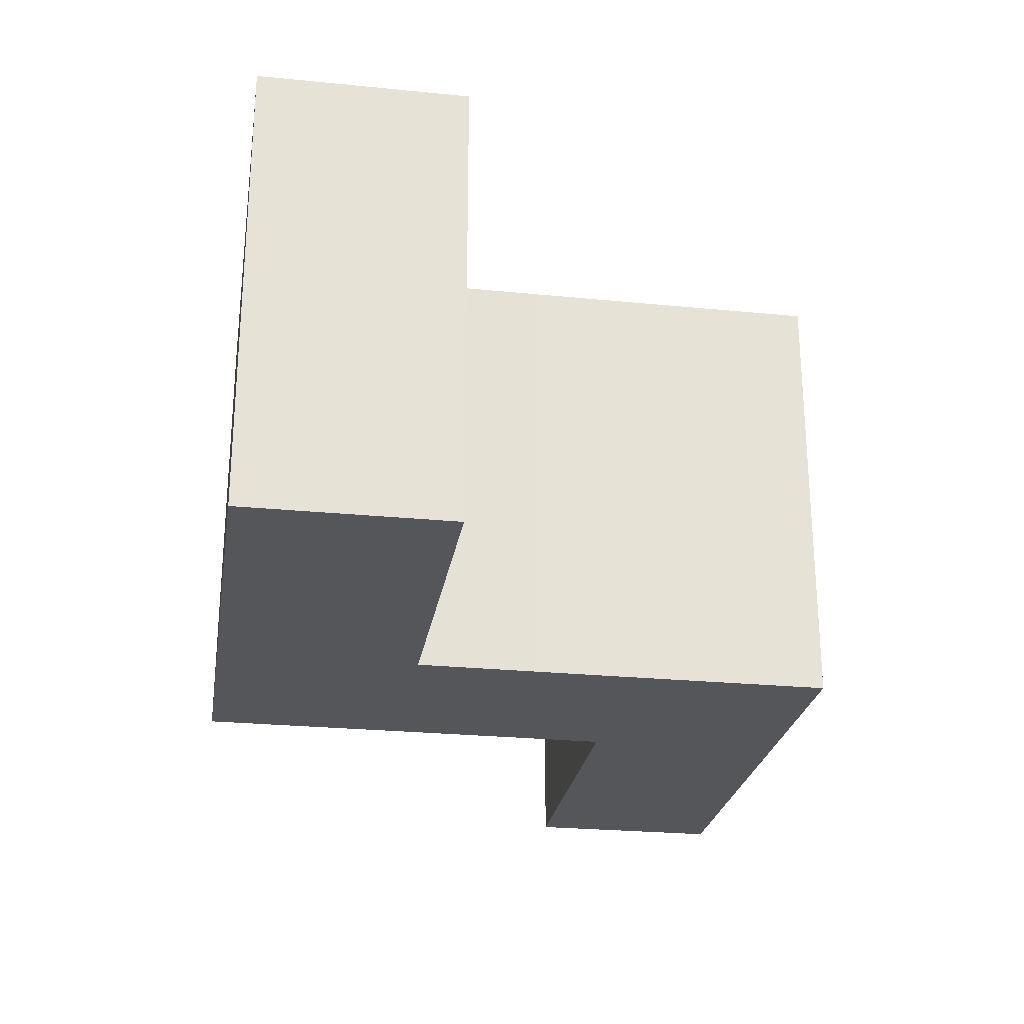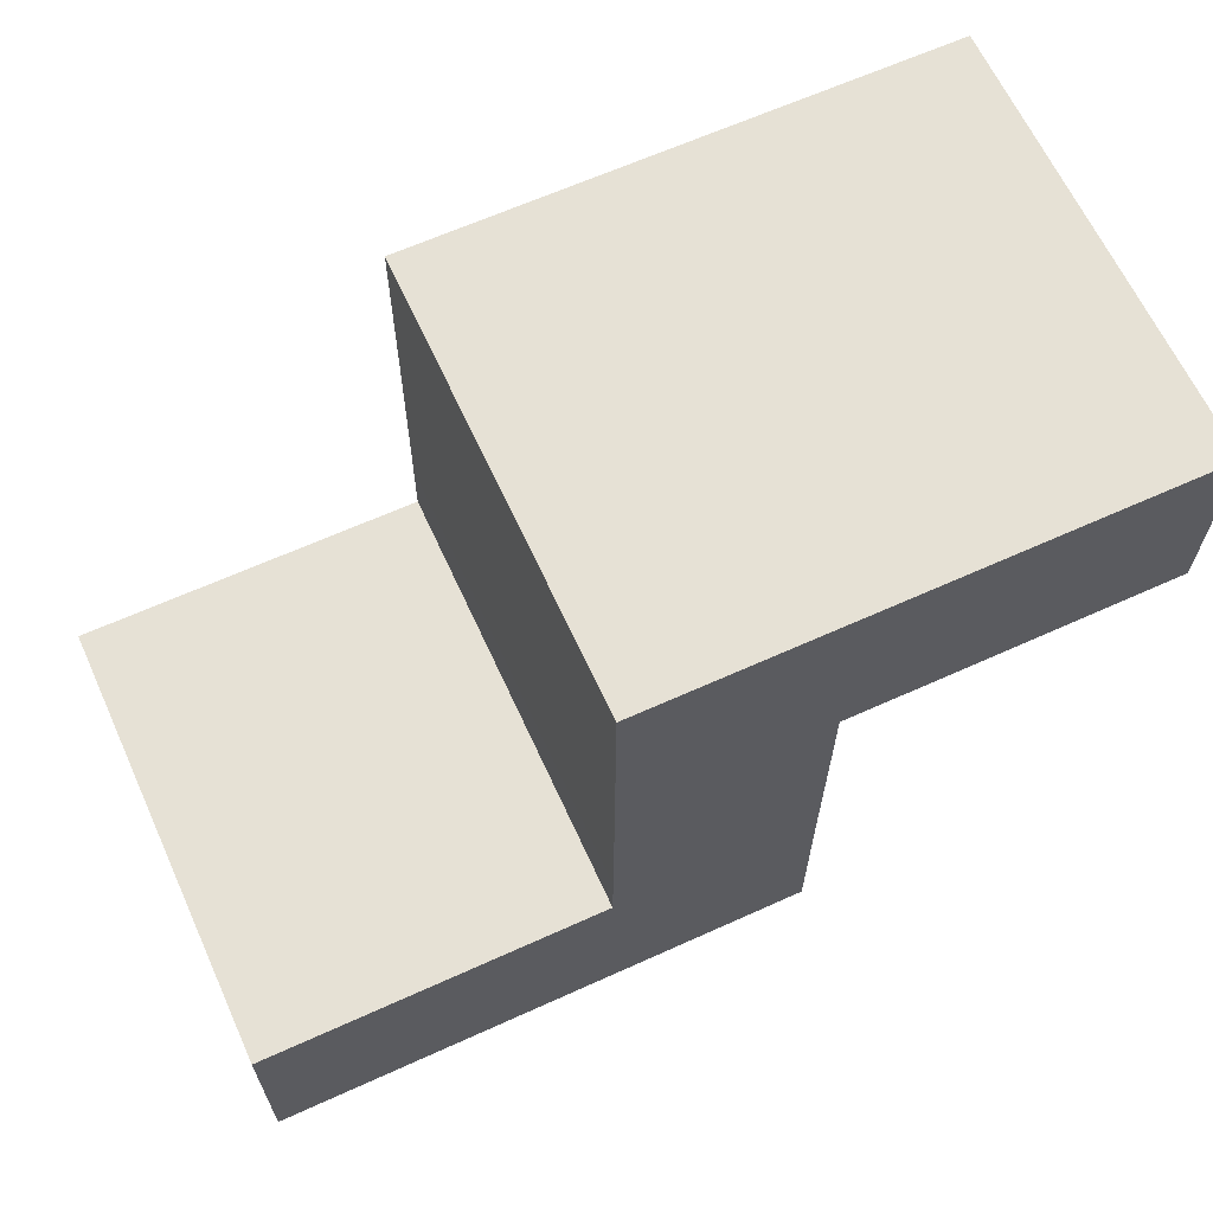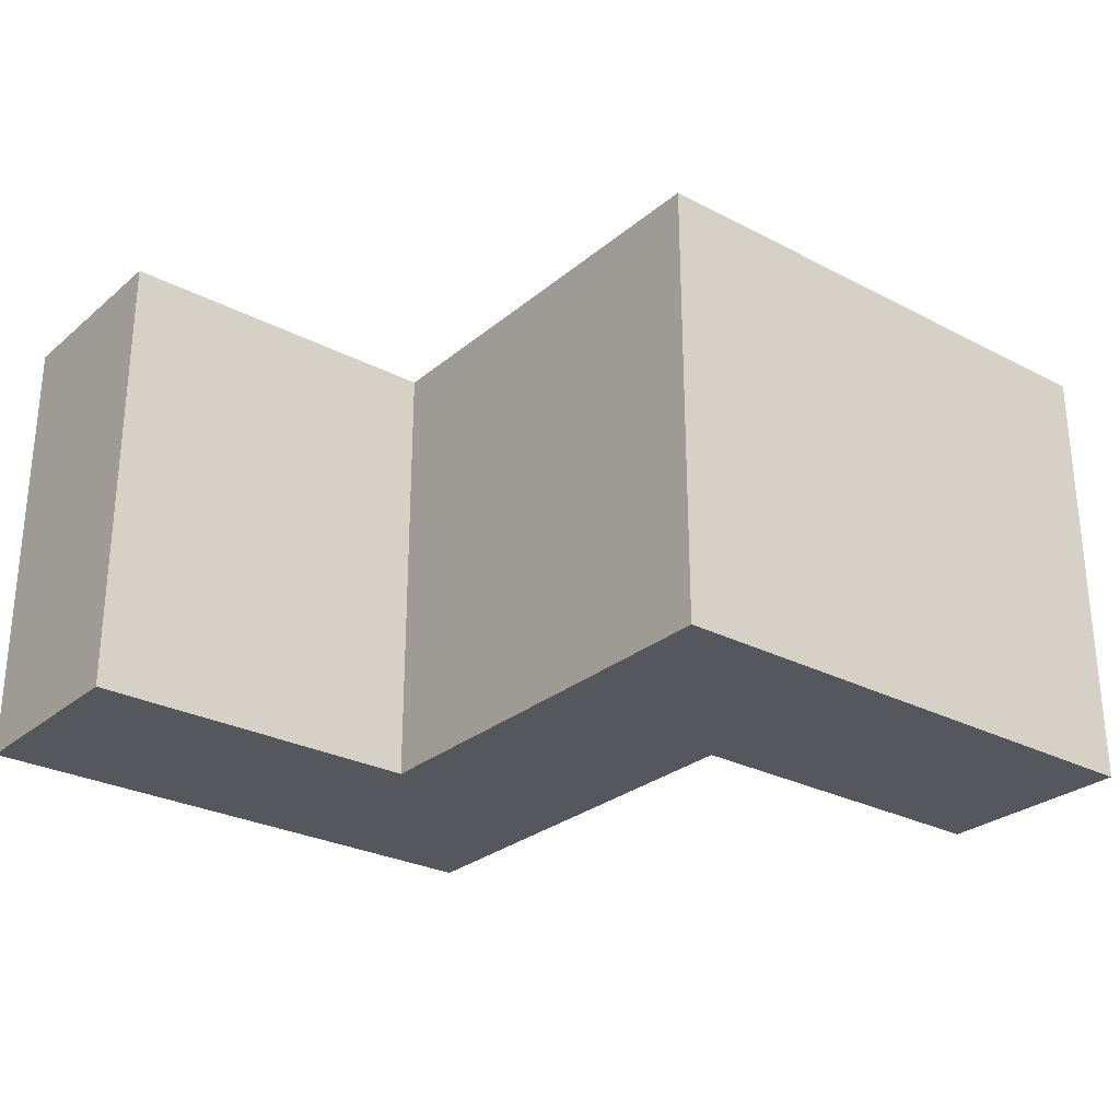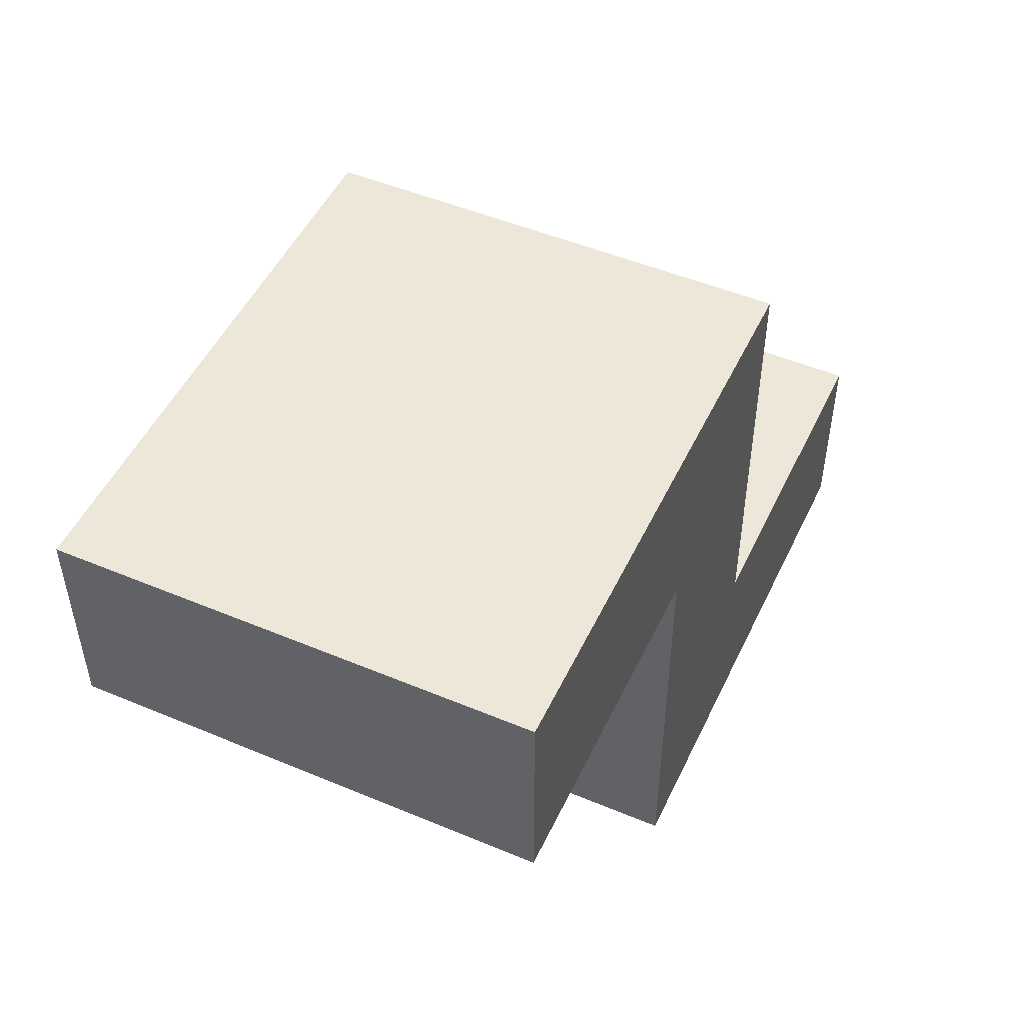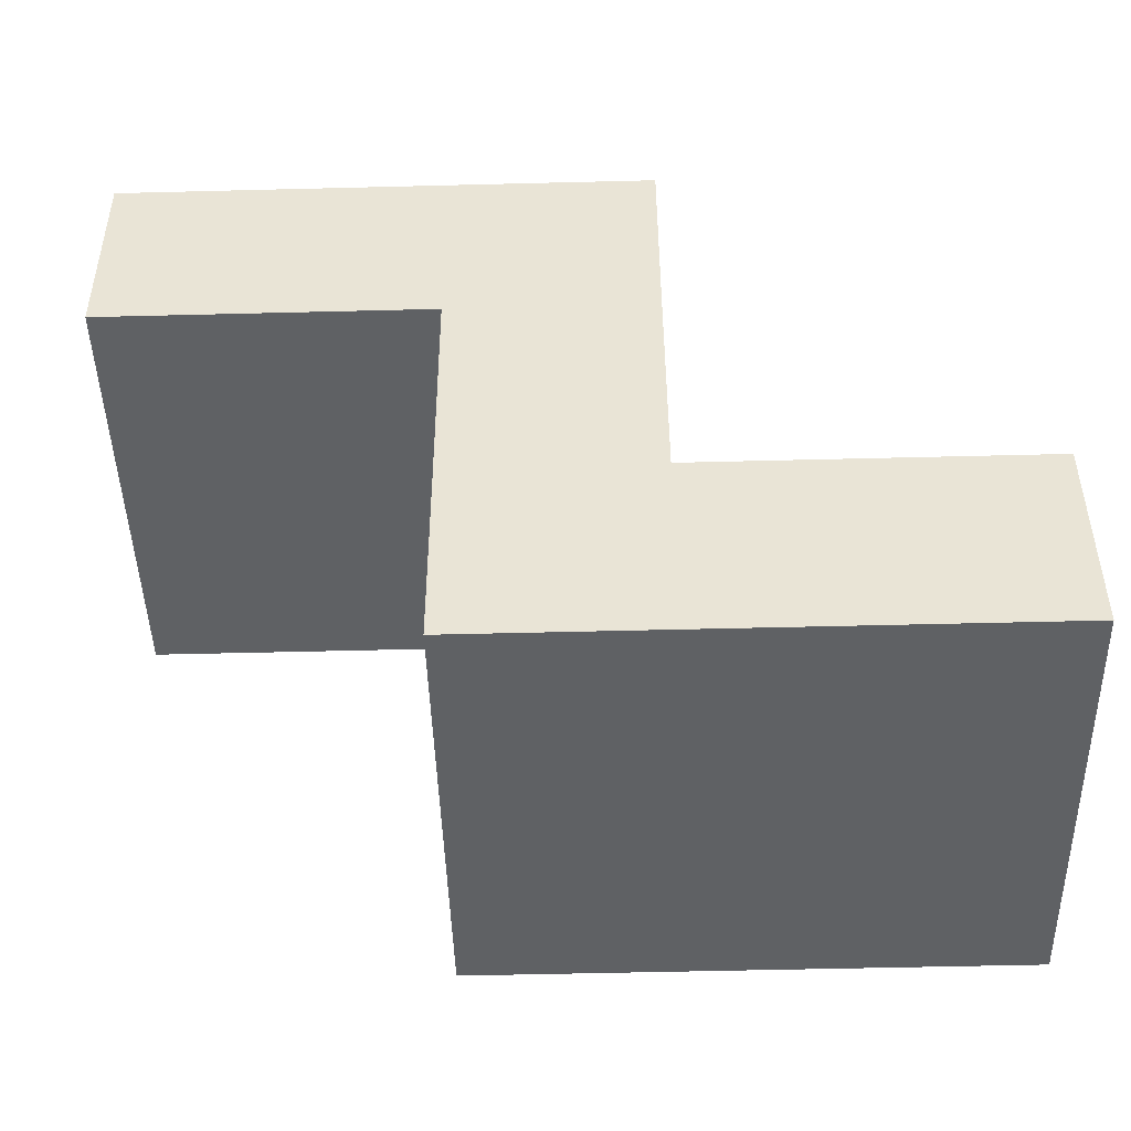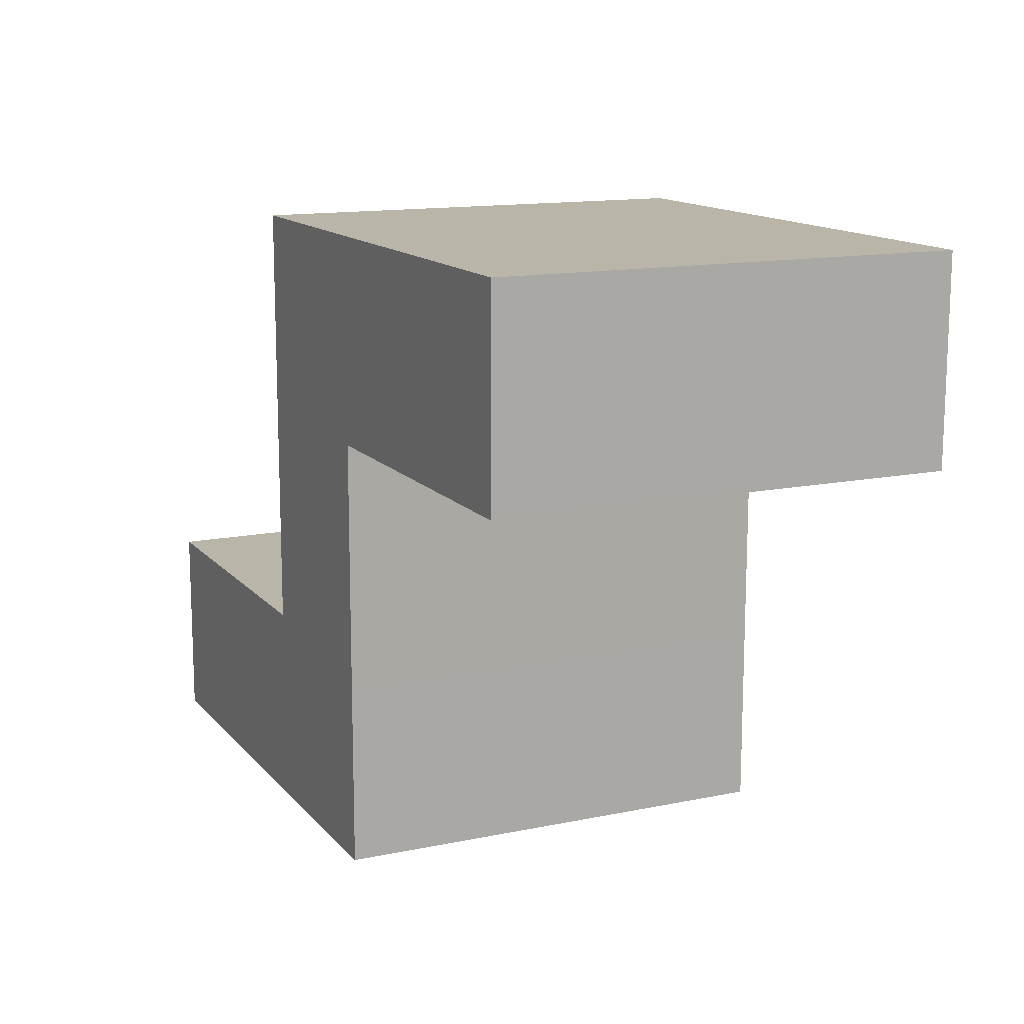
<metadata>
{"format":"obj","ext":"obj","renderer":"f3d","projection":"perspective","resolution":1024,"background":"white","views":[{"elev":-25.4,"azim":-98.8,"up":"+Y"},{"elev":64.6,"azim":-24.6,"up":"+Z"},{"elev":-27.6,"azim":141.6,"up":"+Y"},{"elev":49.7,"azim":114.8,"up":"+Z"},{"elev":-46.4,"azim":-178.5,"up":"+Z"},{"elev":13.5,"azim":64.9,"up":"+Z"}]}
</metadata>
<code>
g default
v -12.46 4.246 0.1728
v 13.58 4.231 0.08593
v -12.47 -17.58 0.1584
v 13.57 -17.59 0.07148
v -12.44 -17.59 9.892
v 13.6 -17.6 9.805
v -12.43 4.239 9.906
v 13.61 4.224 9.819
v -2.539 -17.59 0.1252
v -2.507 -17.59 9.858
v -2.494 4.234 9.873
v -2.527 4.24 0.1397
v -12.55 4.264 -20.51
v -2.617 4.258 -20.55
v -2.63 -17.57 -20.56
v -12.56 -17.56 -20.53
v -12.53 -17.57 -10.73
v -2.597 -17.57 -10.76
v -2.585 4.252 -10.75
v -12.52 4.257 -10.71
v -29.23 4.267 -10.66
v -29.24 -17.56 -10.67
v -29.26 4.273 -20.46
v -29.28 -17.55 -20.47
g looppad_L2:pCube37
f 13 14 15 16
f 3 9 10 5
f 5 10 11 7
f 7 11 12 1
f 2 8 6 4
f 7 1 3 5
f 9 4 6 10
f 11 10 6 8
f 12 11 8 2
f 9 12 2 4
f 1 12 19 20
f 12 9 18 19
f 9 3 17 18
f 3 1 20 17
f 18 17 16 15
f 19 18 15 14
f 20 19 14 13
f 22 21 23 24
f 17 20 21 22
f 20 13 23 21
f 13 16 24 23
f 16 17 22 24

</code>
